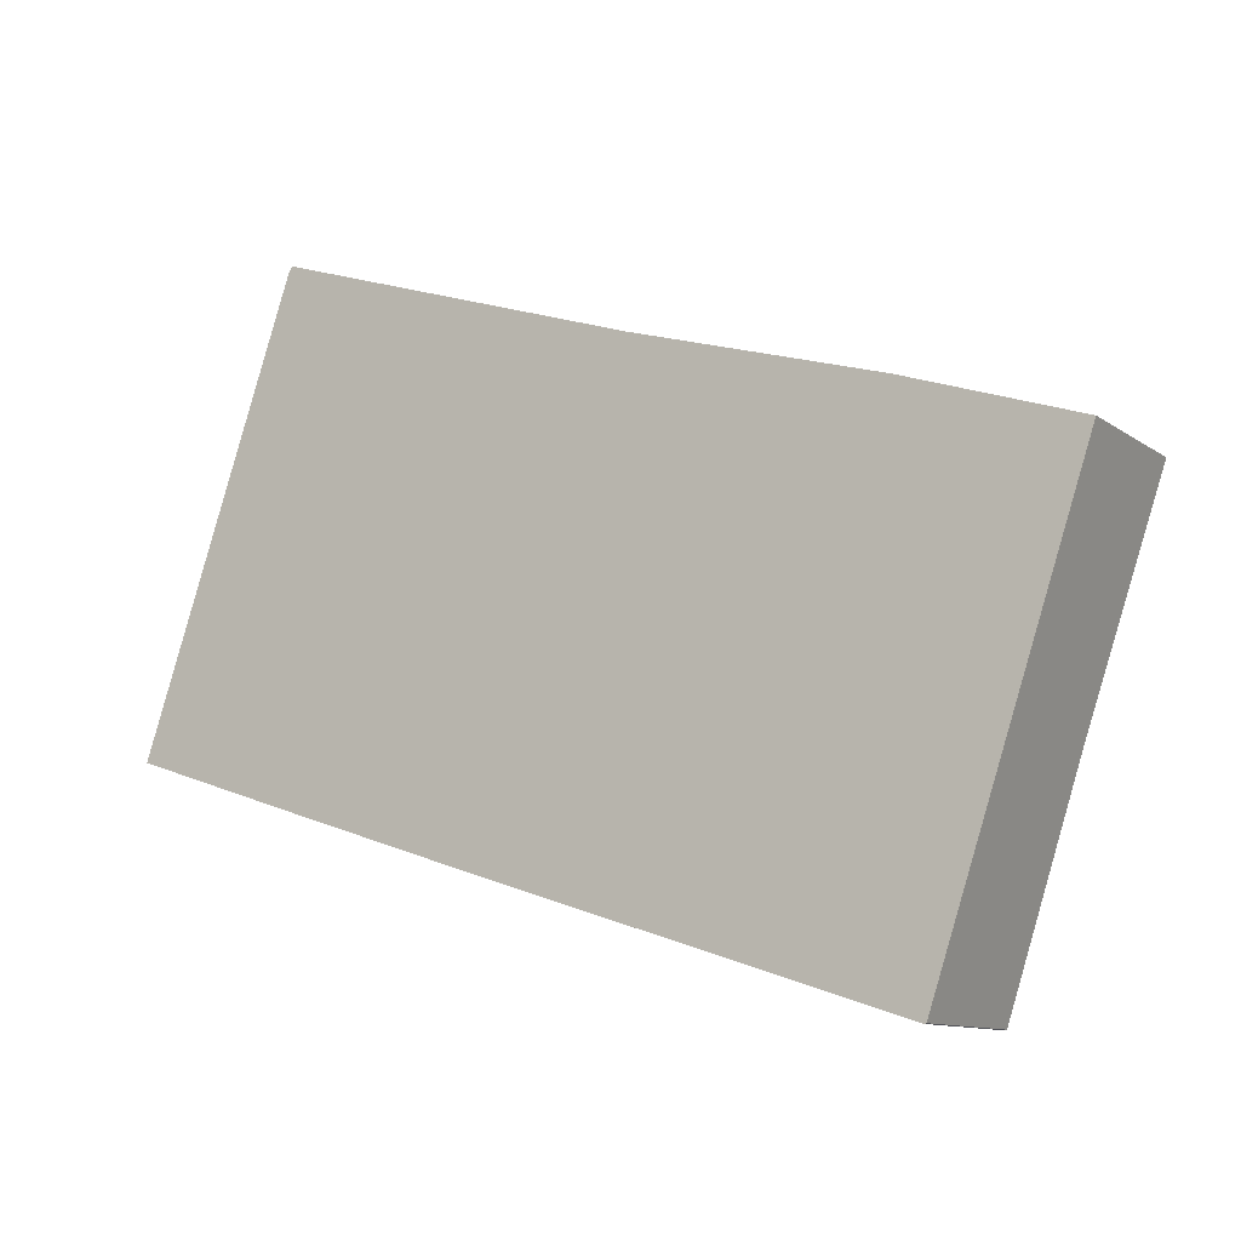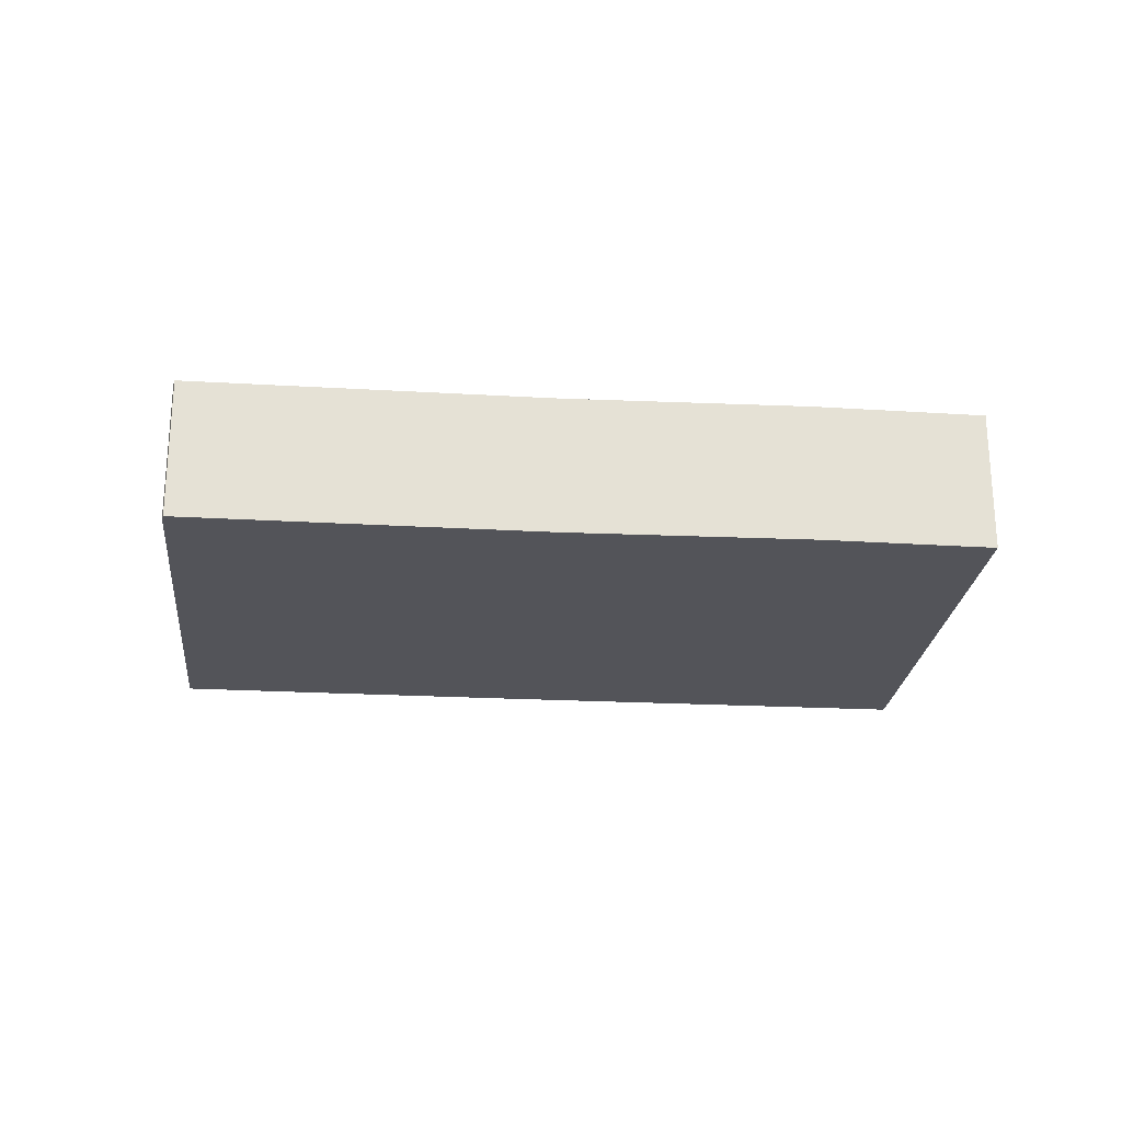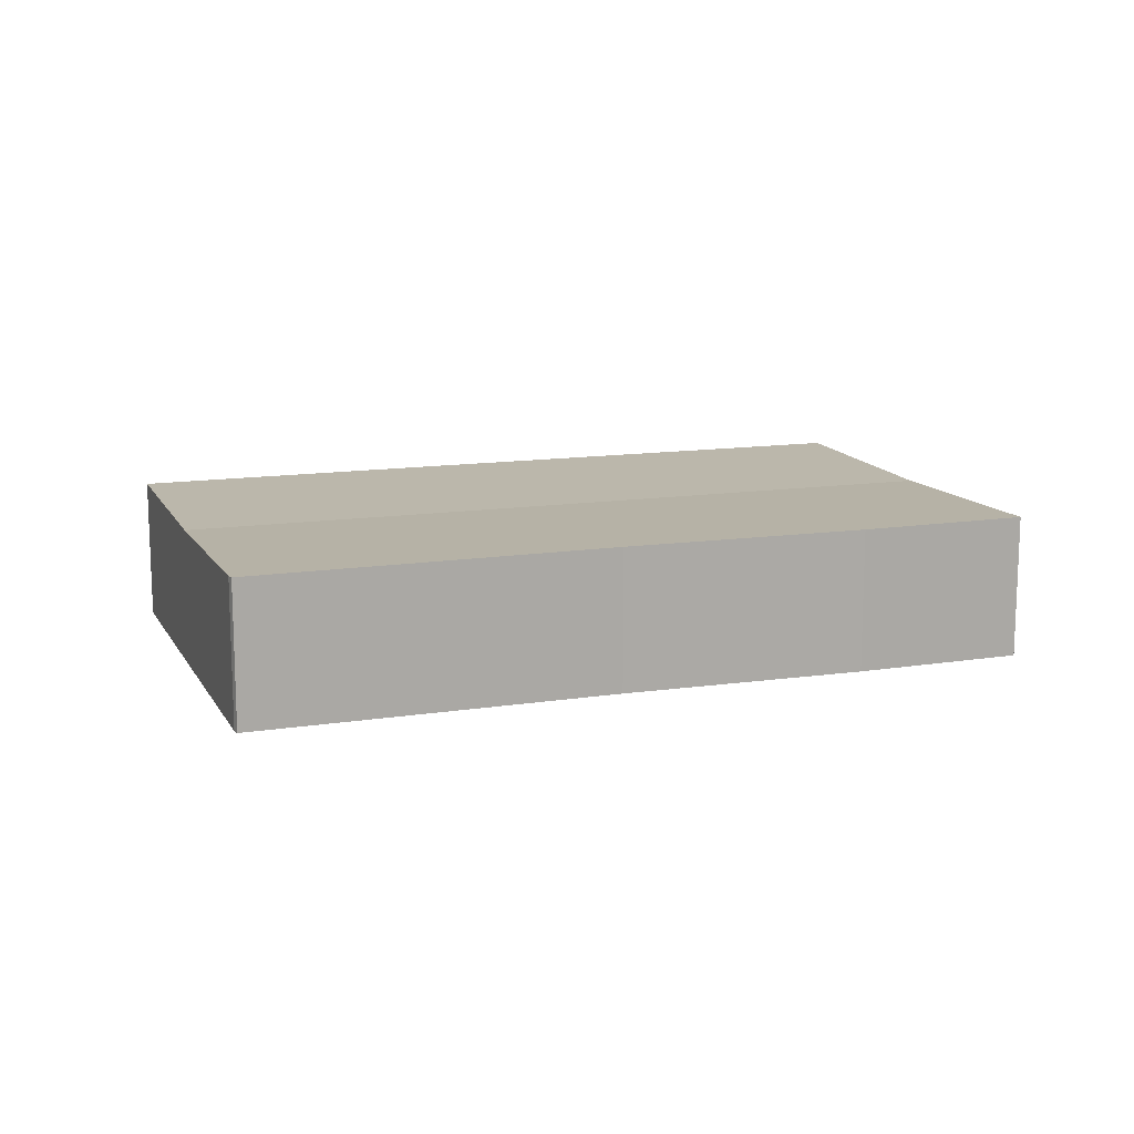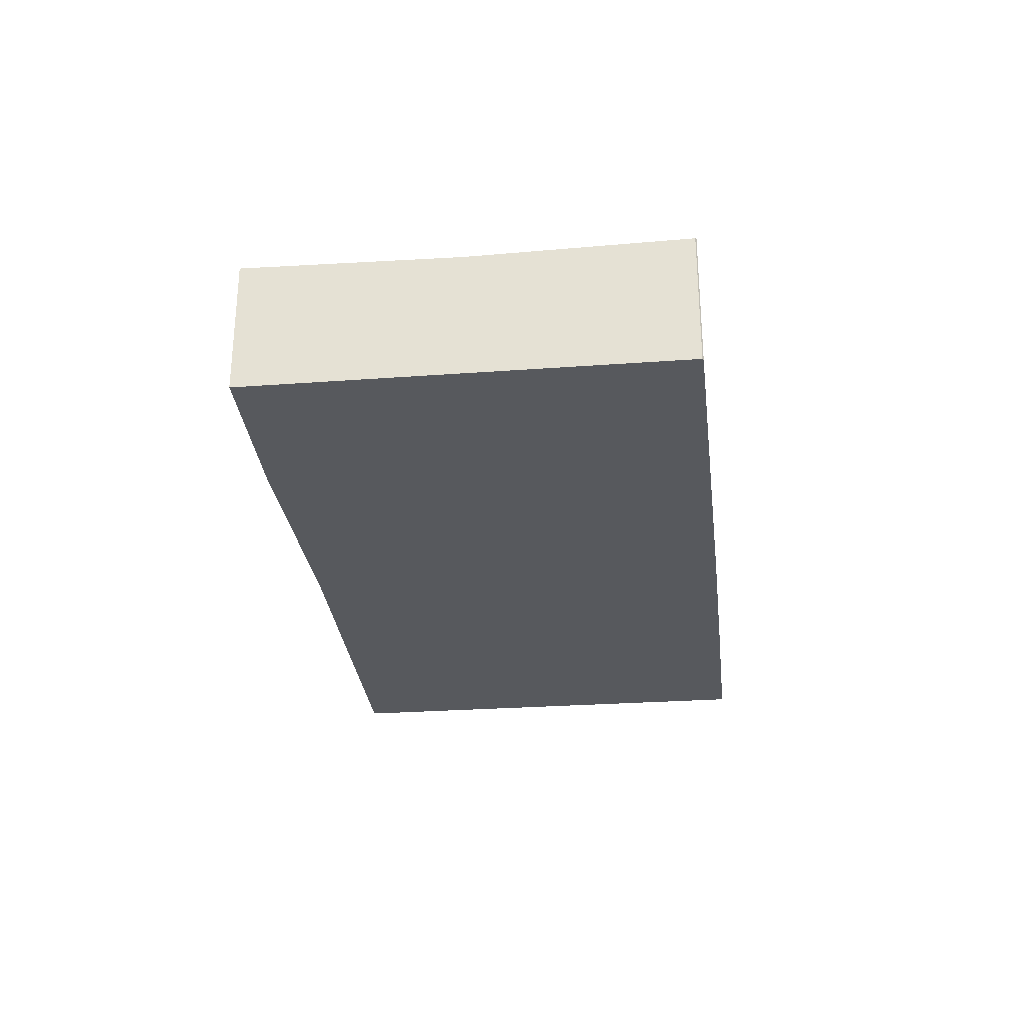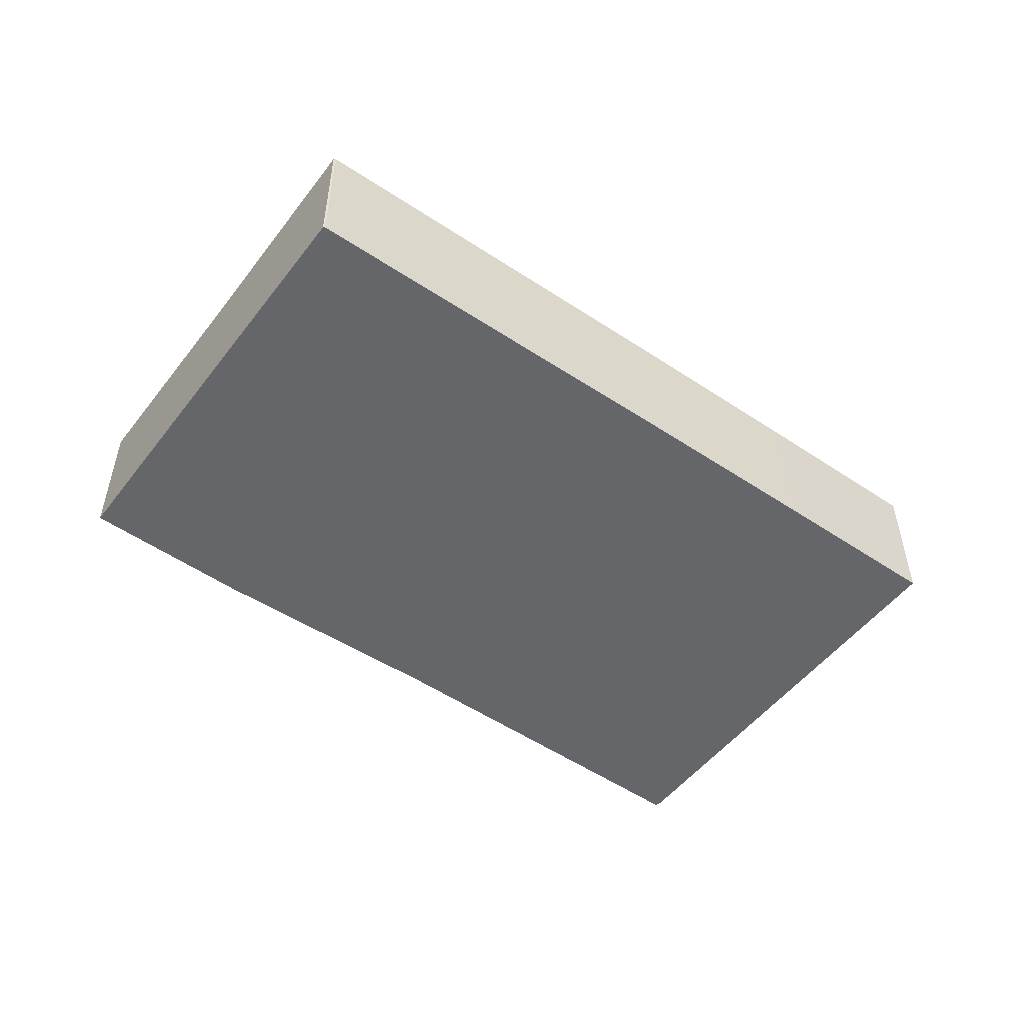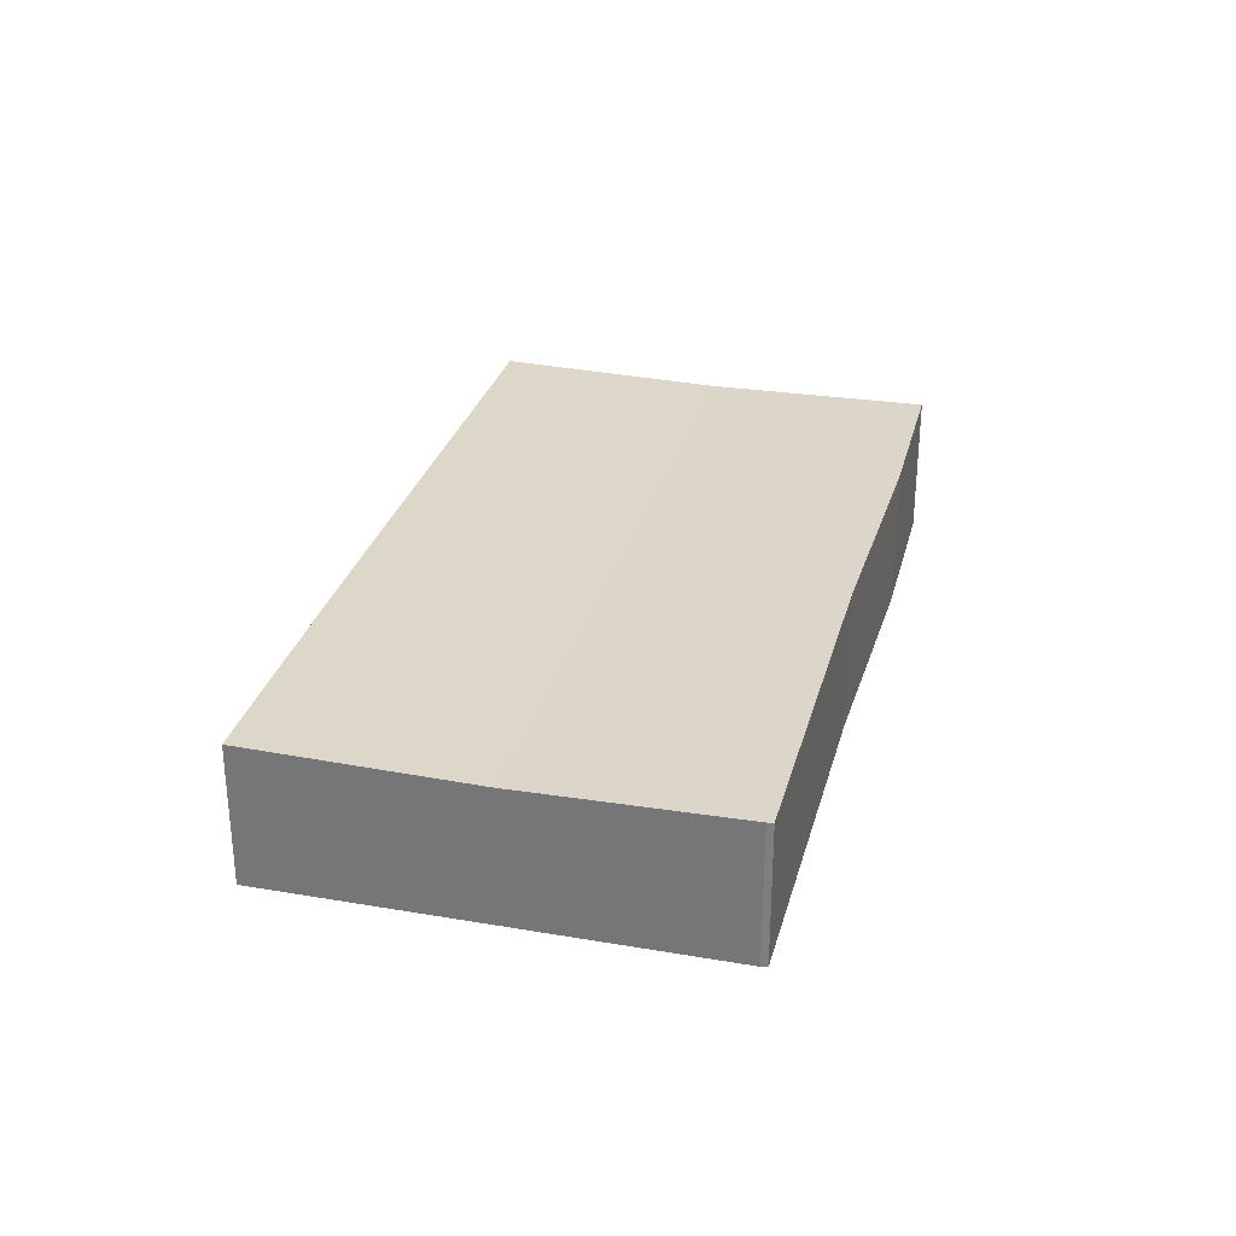
<metadata>
{"format":"obj","ext":"obj","renderer":"f3d","projection":"perspective","resolution":1024,"background":"white","views":[{"elev":-11.0,"azim":31.9,"up":"+Z"},{"elev":-23.9,"azim":13.0,"up":"+Y"},{"elev":13.2,"azim":-0.9,"up":"+Y"},{"elev":-29.6,"azim":114.8,"up":"+Y"},{"elev":-51.7,"azim":162.3,"up":"+Y"},{"elev":30.4,"azim":-57.0,"up":"+Y"}]}
</metadata>
<code>
v  36.1 6.848 -11.77
v  39.71 6.65 -1.31
v  36.2 6.847 -11.74
v  32.83 6.848 -10.71
v  25.37 6.849 -8.308
v  3.602 6.65 10.46
v  16.6 6.849 -5.478
v  13.05 6.849 -4.312
v  8.303 6.849 -2.755
v  0 6.848 4.193e-16
v  7.069 6.841 20.53
v  7.234 6.846 20.8
v  23.96 6.843 15.17
v  35.34 6.848 11.71
v  43.18 6.845 8.989
v  36.1 7.206e-16 -11.77
v  36.2 7.191e-16 -11.74
v  32.83 6.56e-16 -10.71
v  25.37 5.087e-16 -8.308
v  16.6 3.354e-16 -5.478
v  13.05 2.64e-16 -4.312
v  8.303 1.687e-16 -2.755
v  0 0 0
v  3.602 -6.406e-16 10.46
v  7.069 -1.257e-15 20.53
v  7.234 -1.274e-15 20.8
v  23.96 -9.29e-16 15.17
v  35.34 -7.173e-16 11.71
v  43.18 -5.504e-16 8.989
v  39.71 8.021e-17 -1.31
g defaultobject
f 1 2 3
f 2 1 4
f 2 4 5
f 2 5 6
f 6 5 7
f 6 7 8
f 6 8 9
f 6 9 10
f 11 2 6
f 2 11 12
f 2 12 13
f 2 13 14
f 2 14 15
f 3 16 1
f 16 3 17
f 16 4 1
f 4 16 18
f 4 18 5
f 5 18 19
f 5 19 7
f 7 19 20
f 7 20 8
f 8 20 21
f 8 21 9
f 9 21 22
f 9 22 10
f 10 22 23
f 23 6 10
f 6 23 24
f 6 24 11
f 11 24 25
f 11 26 12
f 26 11 25
f 26 13 12
f 13 26 27
f 13 28 14
f 28 13 27
f 28 15 14
f 15 28 29
f 29 2 15
f 2 29 30
f 2 30 3
f 3 30 17
f 22 24 23
f 24 22 25
f 25 22 21
f 25 21 26
f 26 21 27
f 27 21 20
f 27 20 19
f 27 19 18
f 27 18 28
f 28 18 16
f 28 16 17
f 28 17 30
f 28 30 29

</code>
